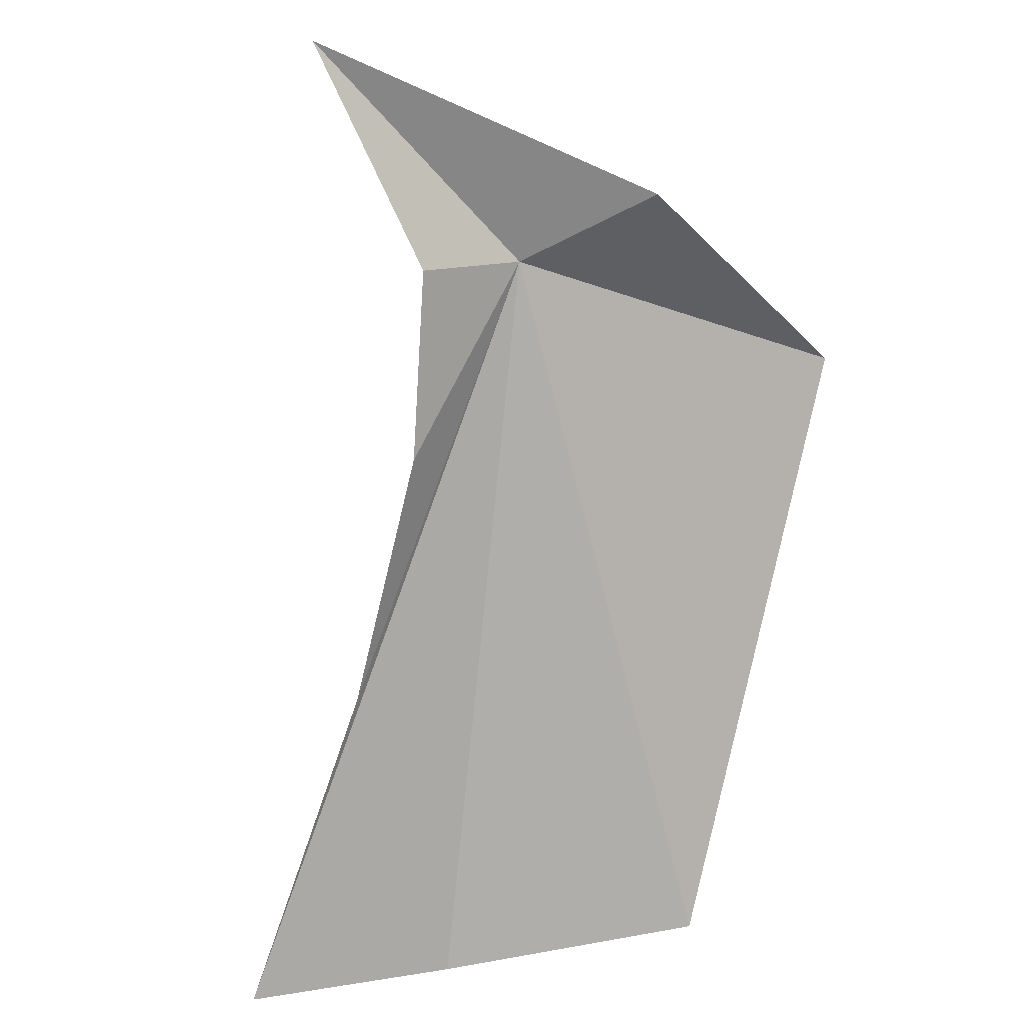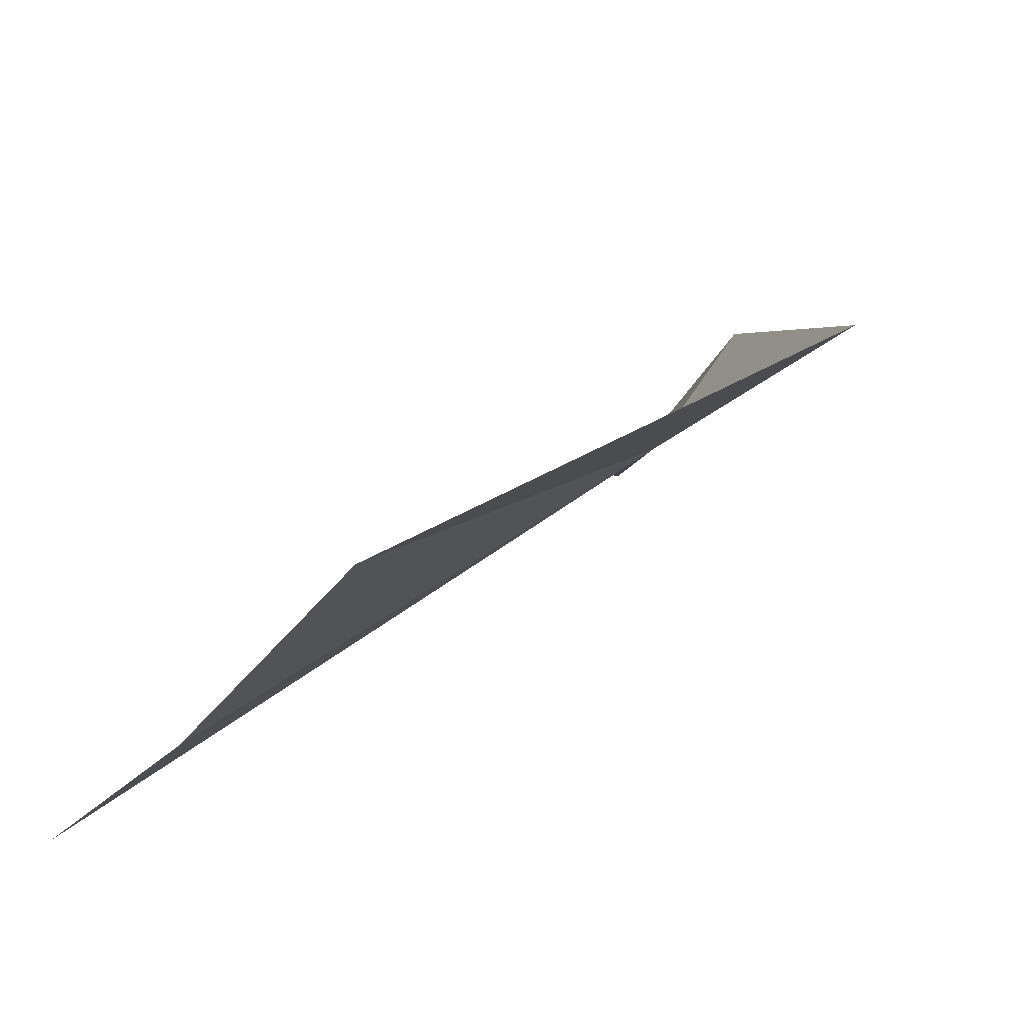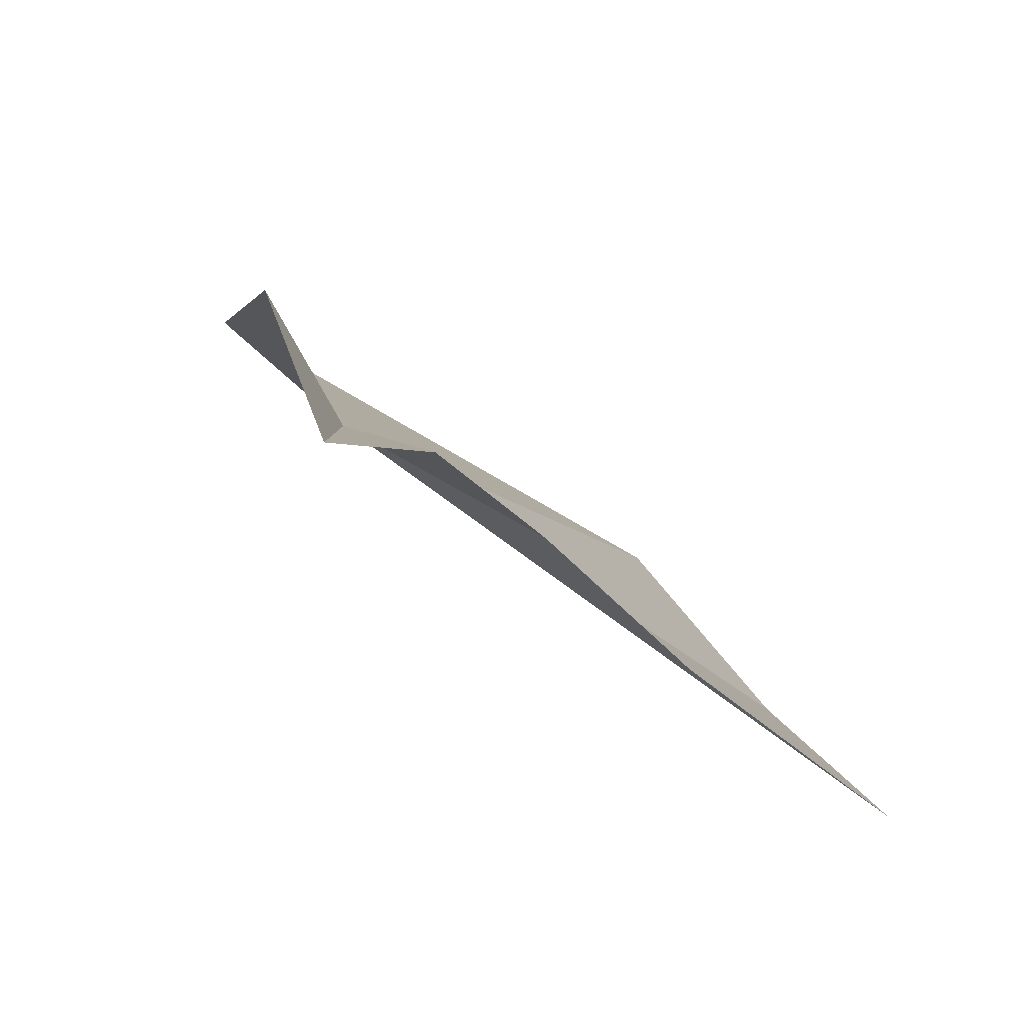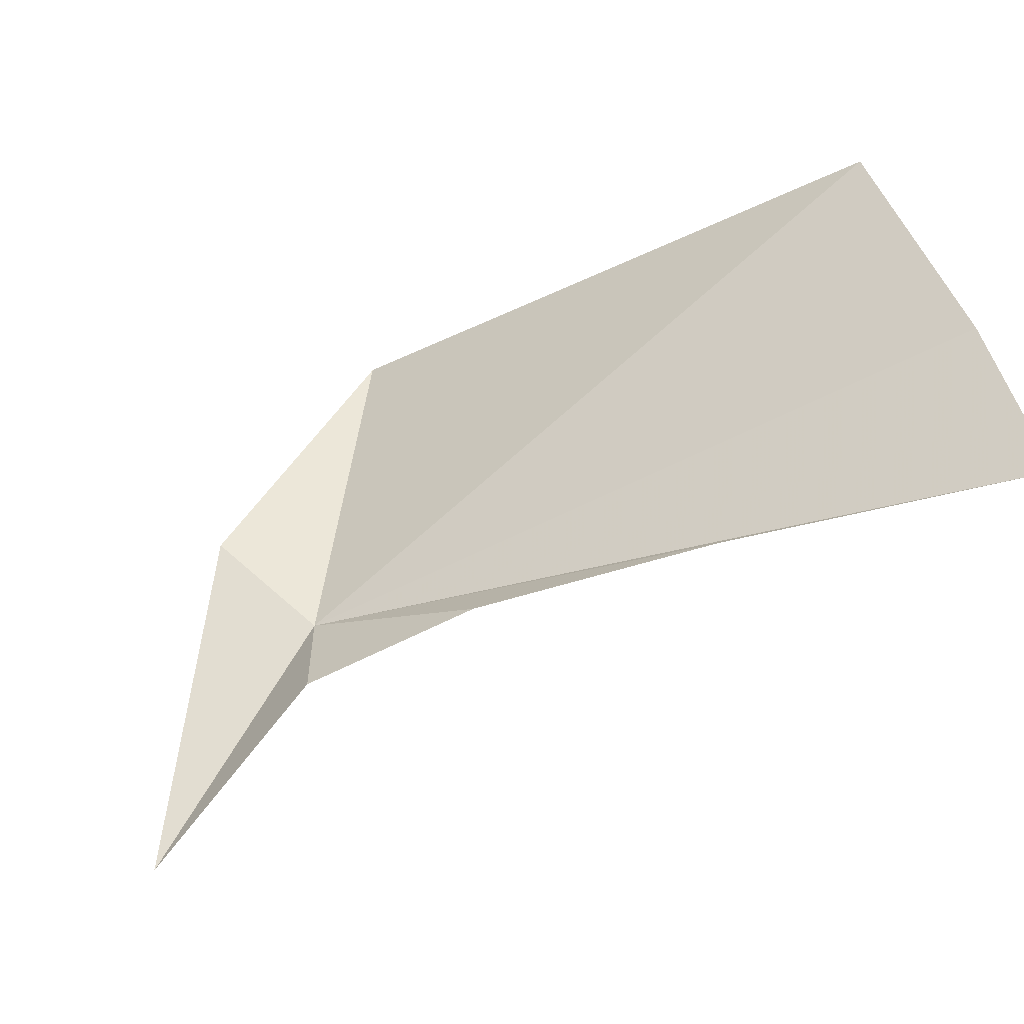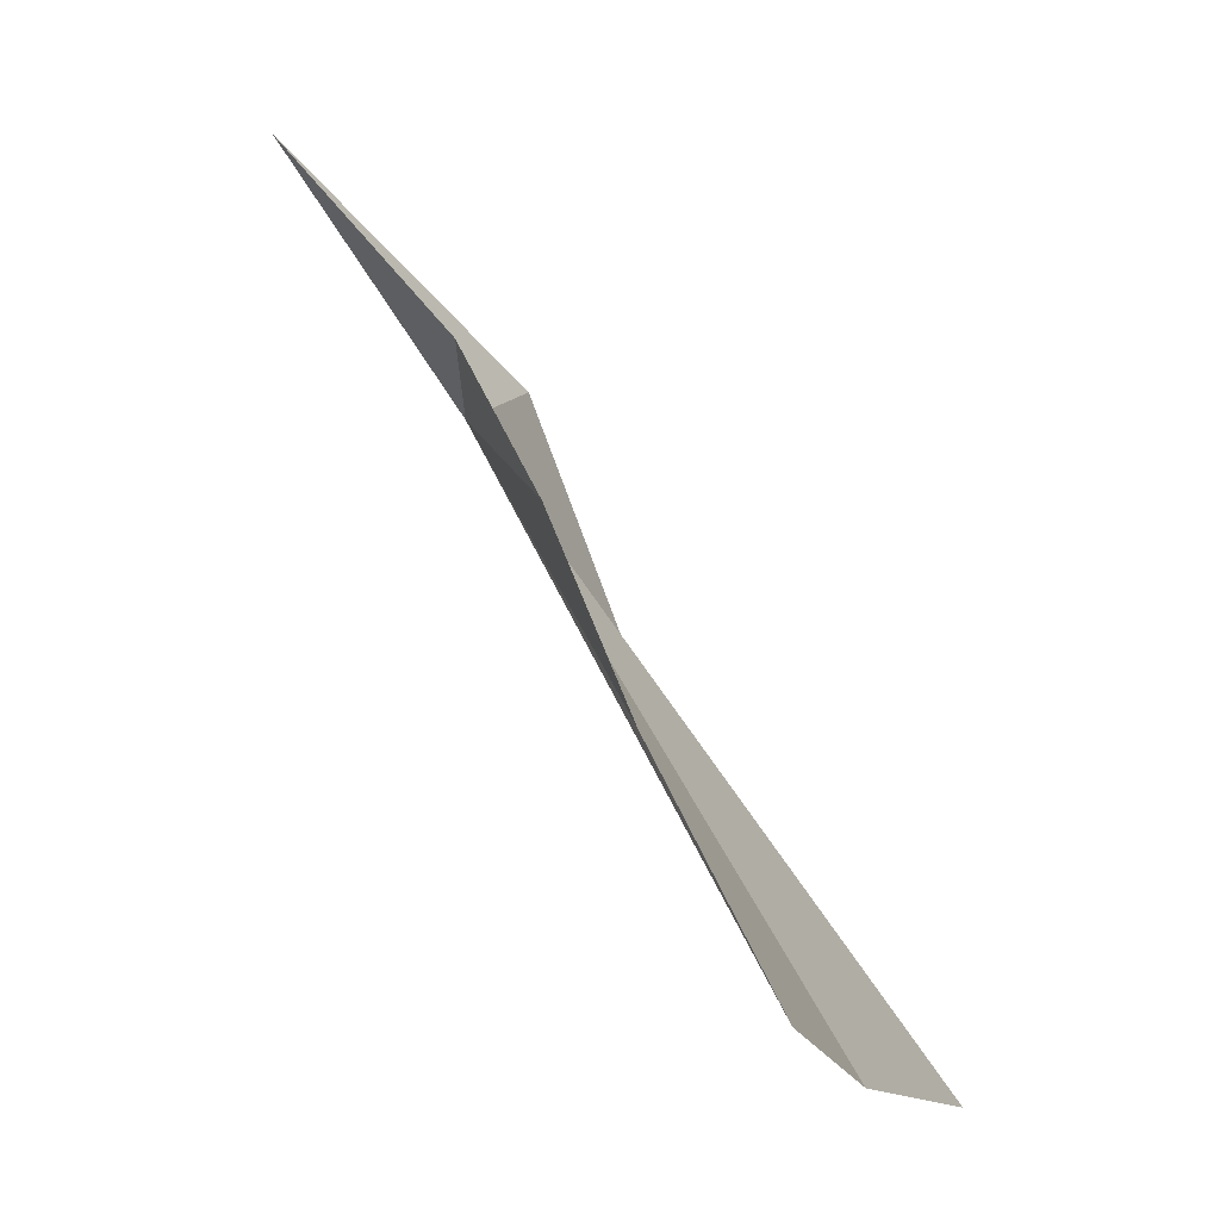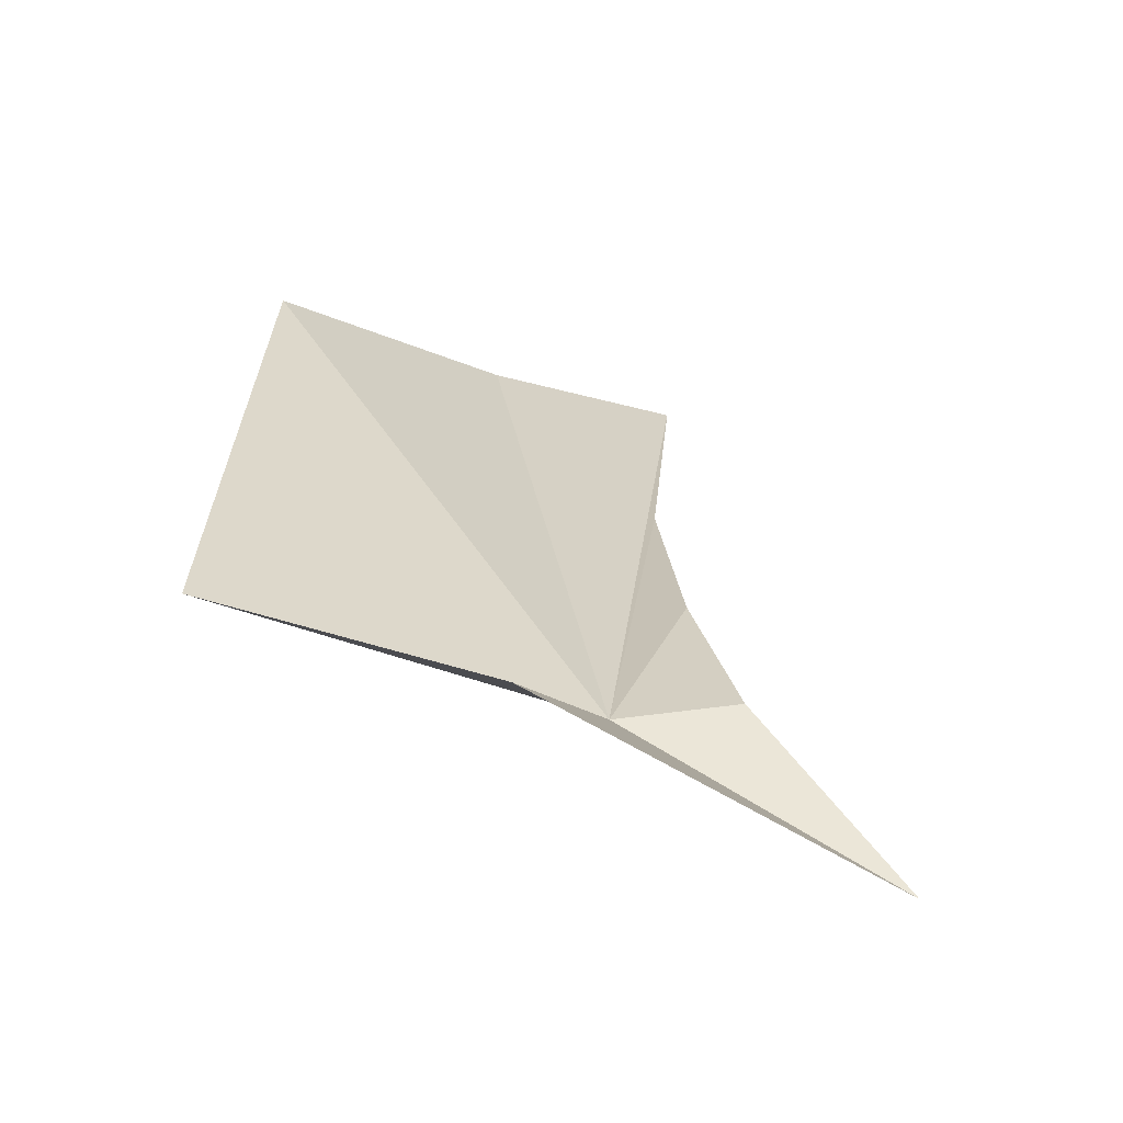
<metadata>
{"format":"obj","ext":"obj","renderer":"f3d","projection":"perspective","resolution":1024,"background":"white","views":[{"elev":47.9,"azim":153.0,"up":"+Z"},{"elev":-52.5,"azim":-141.1,"up":"+Z"},{"elev":52.2,"azim":44.3,"up":"+Z"},{"elev":32.7,"azim":67.5,"up":"+Y"},{"elev":-10.0,"azim":98.8,"up":"+Z"},{"elev":-2.5,"azim":-34.4,"up":"+Y"}]}
</metadata>
<code>
v 12 53.04 28.47
v 14.57 54.84 25.46
v 13.54 54.11 26.73
v 13.47 55.03 25.24
v 12.07 55.37 25.17
v 12.91 53.58 27.85
v 10.3 53.62 27.49
v 11.25 53.21 28.79
v 12.6 53.11 28.71
v 12.8 52.26 29.69
f 1 3 2
f 1 2 4
f 1 4 5
f 1 6 3
f 1 5 7
f 1 7 8
f 1 9 6
f 1 10 9
f 1 8 10

</code>
